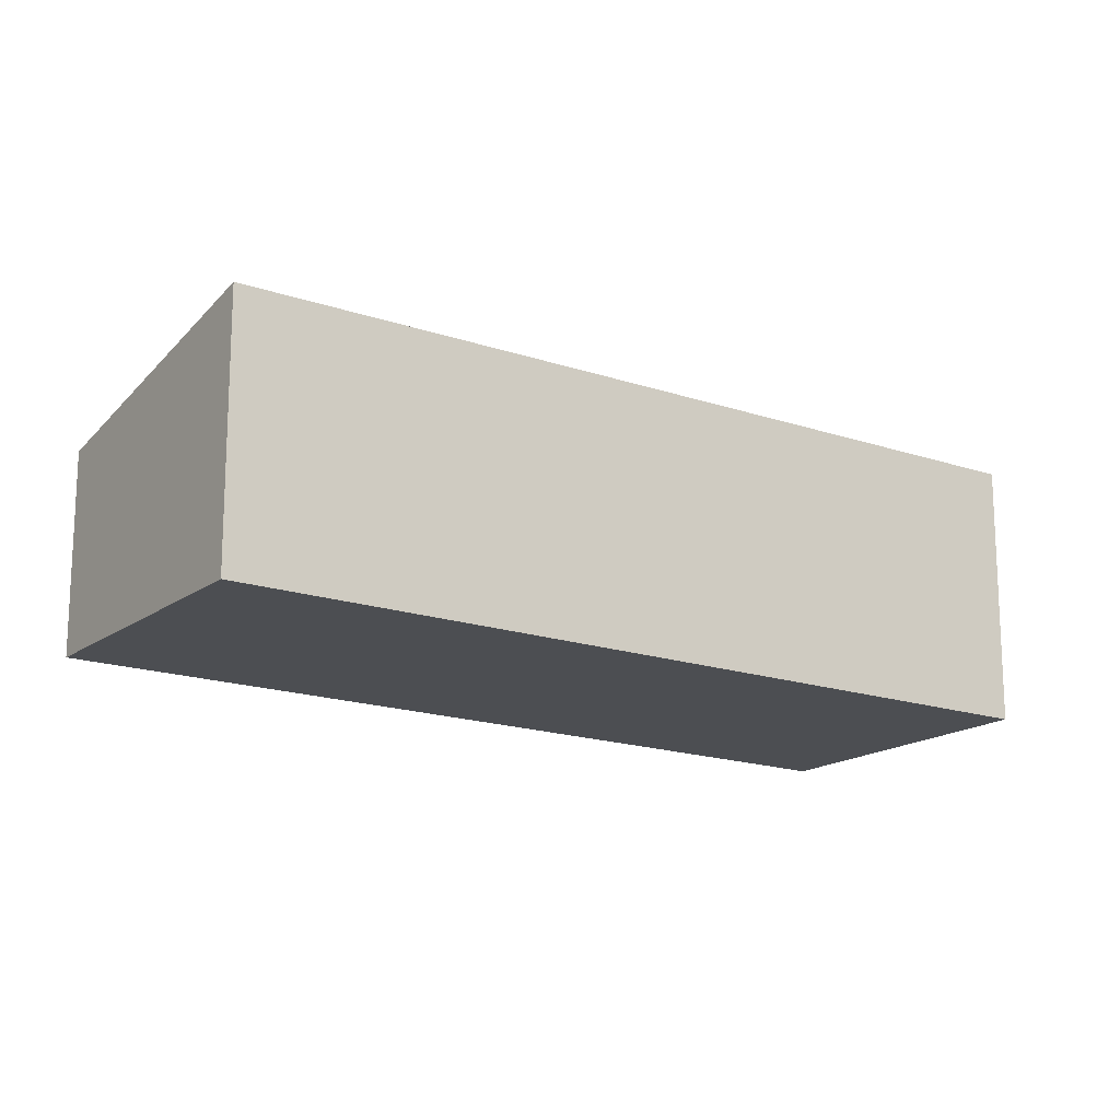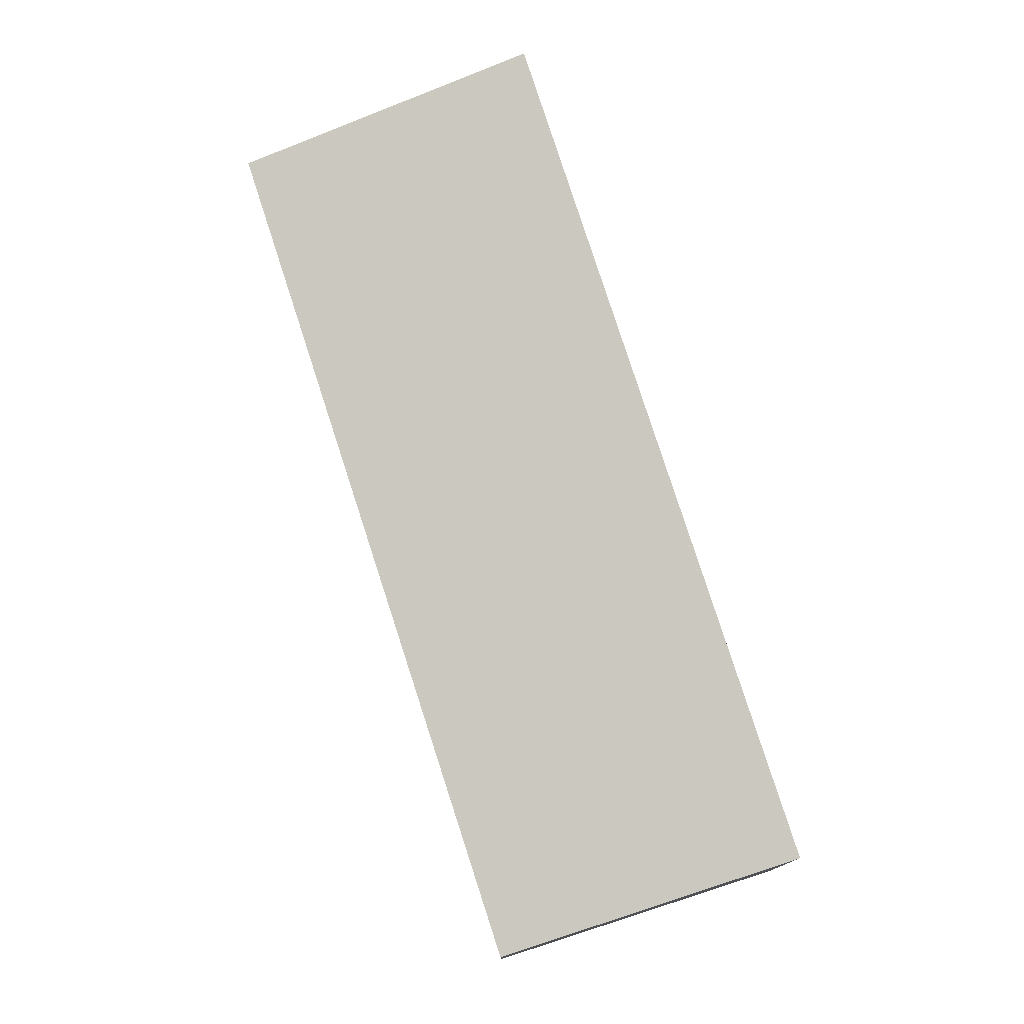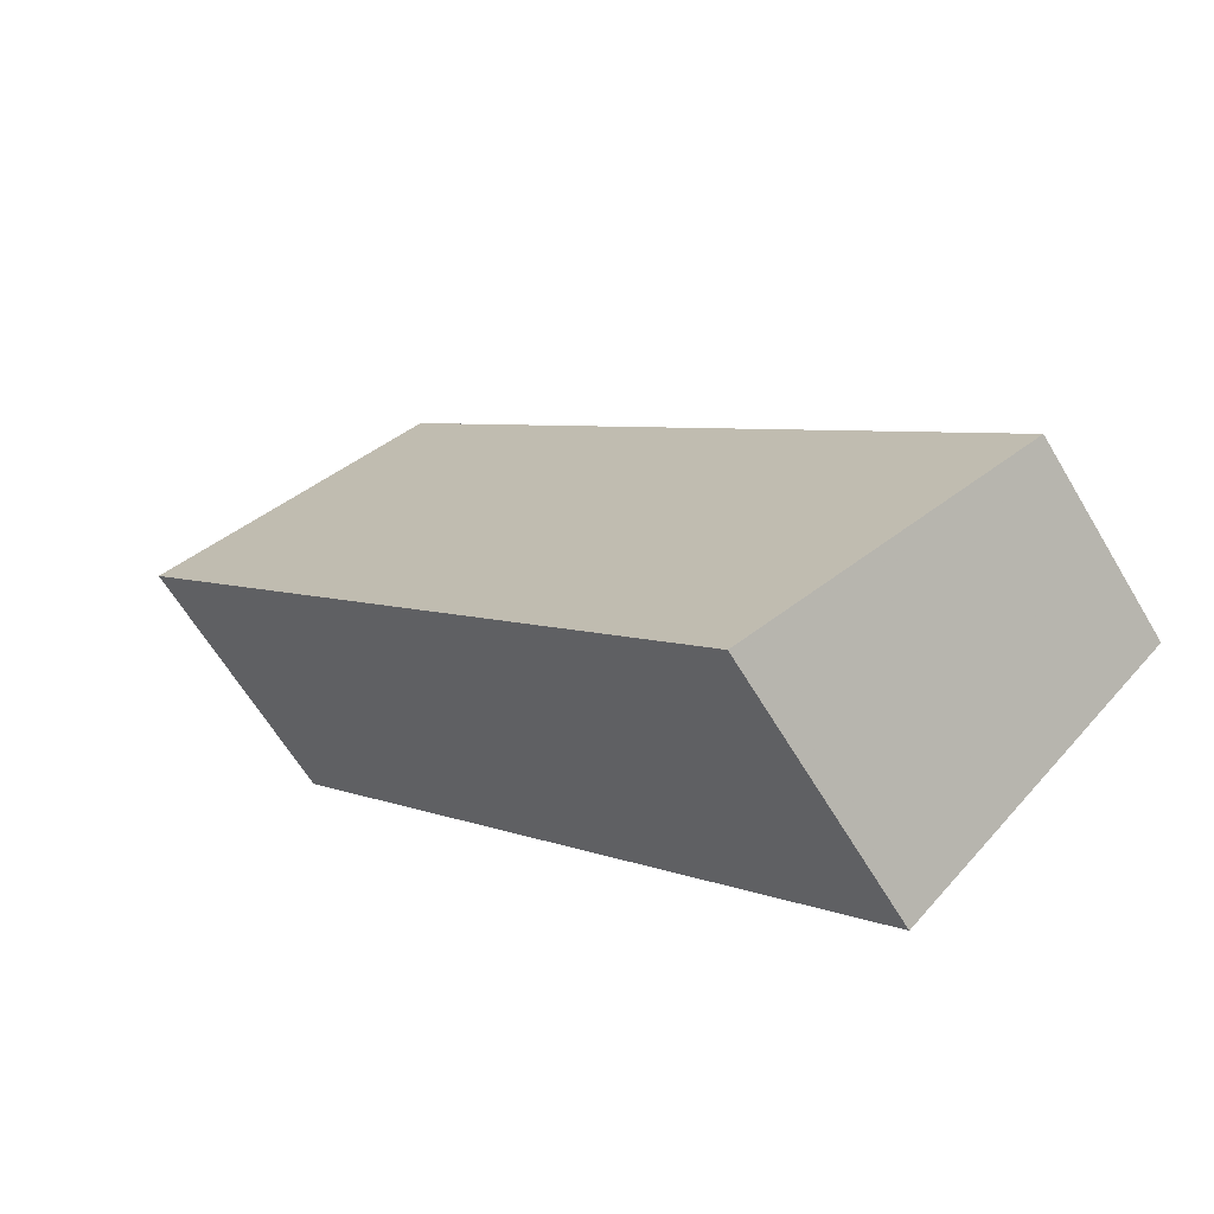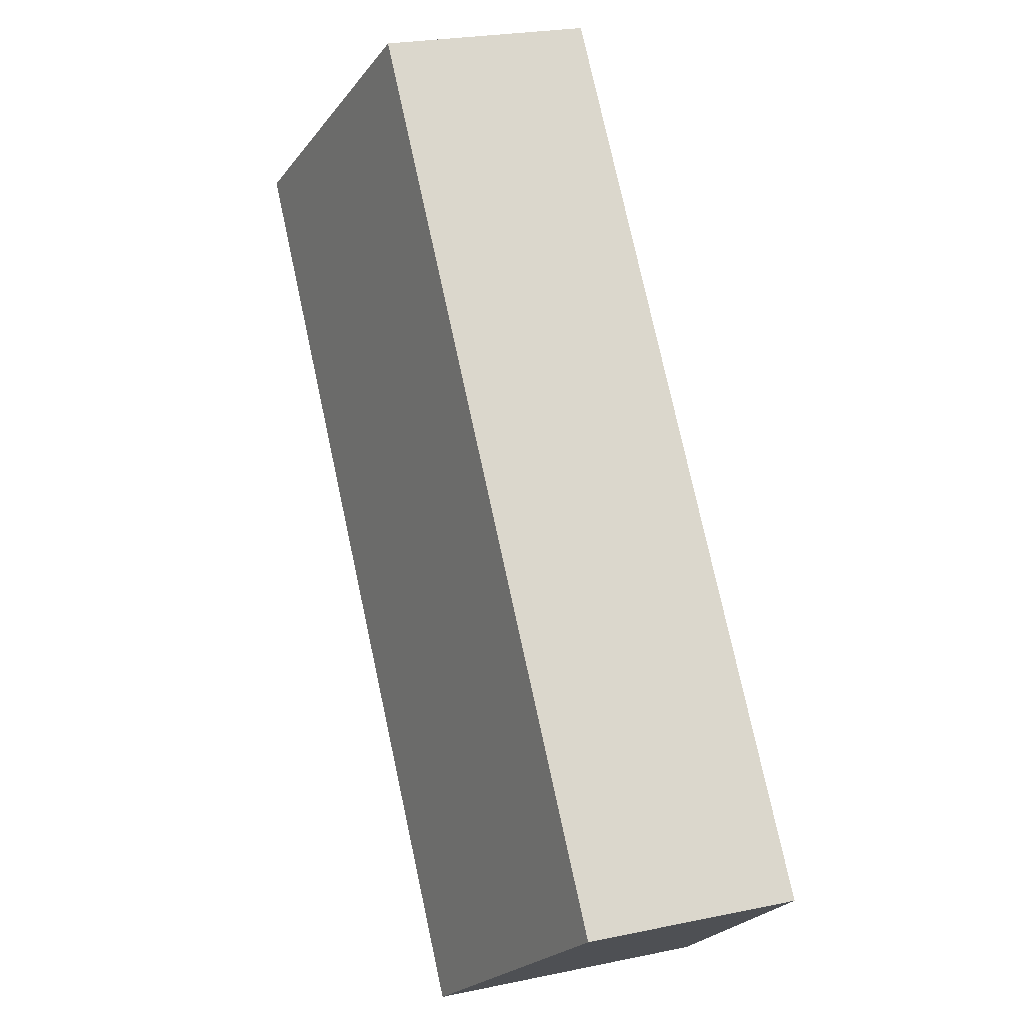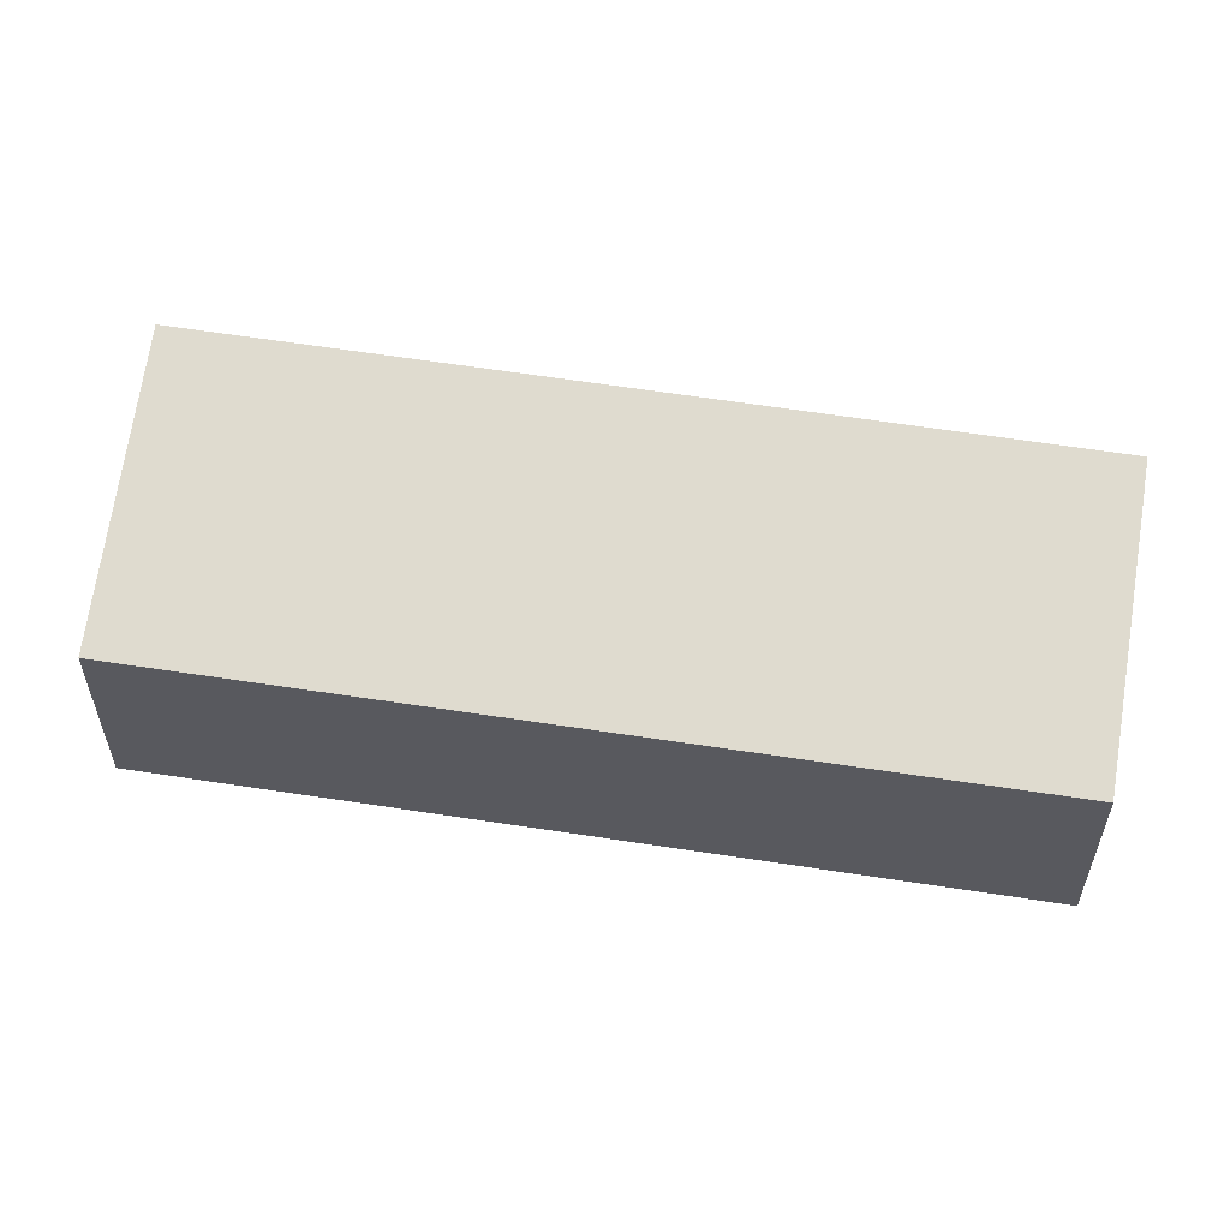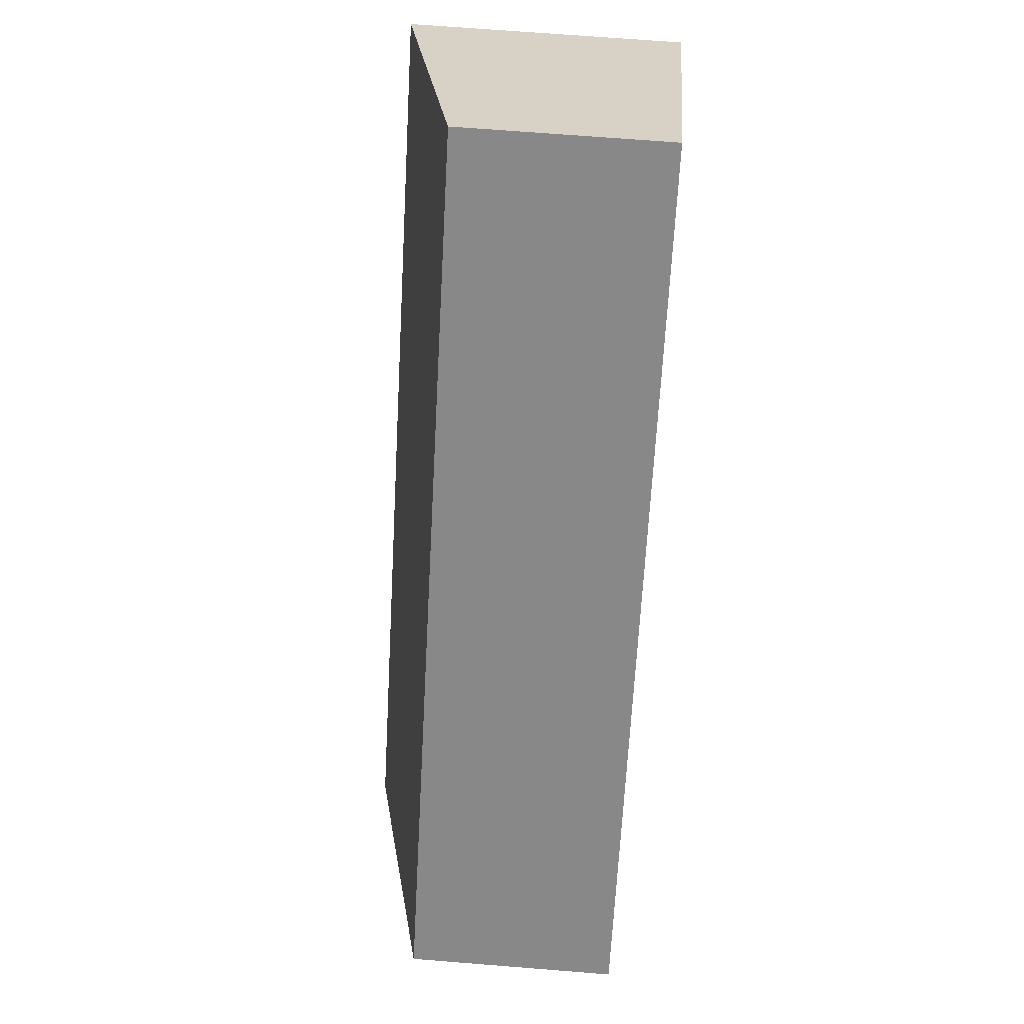
<metadata>
{"format":"obj","ext":"obj","renderer":"f3d","projection":"perspective","resolution":1024,"background":"white","views":[{"elev":-16.9,"azim":-84.0,"up":"+Z"},{"elev":78.0,"azim":-157.1,"up":"+Z"},{"elev":-62.0,"azim":30.4,"up":"+Y"},{"elev":24.7,"azim":71.1,"up":"+Y"},{"elev":58.6,"azim":140.0,"up":"+Z"},{"elev":67.8,"azim":94.6,"up":"+Y"}]}
</metadata>
<code>
v -1160 -80.62 3.72
v -1150 -93.03 3.711
v -1154 -96.88 4.888
v -1165 -84.38 4.881
v -1160 -80.63 3.721
v -1150 -93.03 3.712
v -1160 -80.67 3.721
v -1160 -80.67 3.72
v -1165 -84.42 4.881
v -1150 -93.01 3.711
v -1150 -93.02 3.712
v -1154 -96.86 4.888
v -1154 -96.87 4.887
v -1154 -96.85 4.887
v -1165 -84.42 4.88
v -1165 -84.37 4.88
v -1160 -80.67 3.72
v -1160 -80.62 3.72
v -1160 -80.62 0
v -1160 -80.67 0
v -1150 -93.03 3.712
v -1150 -93.03 3.711
v -1150 -93.03 0
v -1150 -93.03 -4.441e-16
v -1154 -96.86 4.888
v -1154 -96.88 4.888
v -1154 -96.88 0
v -1154 -96.86 0
v -1165 -84.37 4.88
v -1165 -84.38 4.881
v -1165 -84.38 0
v -1165 -84.37 0
v -1160 -80.62 3.72
v -1160 -80.63 3.721
v -1160 -80.63 -4.441e-16
v -1160 -80.62 0
v -1154 -96.87 4.887
v -1150 -93.03 3.712
v -1150 -93.03 -4.441e-16
v -1154 -96.87 0
v -1150 -93.01 3.711
v -1160 -80.67 3.72
v -1160 -80.67 0
v -1150 -93.01 0
v -1165 -84.38 4.881
v -1165 -84.42 4.881
v -1165 -84.42 0
v -1165 -84.38 0
v -1150 -93.03 3.711
v -1150 -93.01 3.711
v -1150 -93.01 0
v -1150 -93.03 0
v -1165 -84.42 4.881
v -1154 -96.86 4.888
v -1154 -96.86 0
v -1165 -84.42 0
v -1154 -96.88 4.888
v -1154 -96.87 4.887
v -1154 -96.87 0
v -1154 -96.88 0
v -1160 -80.63 3.721
v -1165 -84.37 4.88
v -1165 -84.37 0
v -1160 -80.63 -4.441e-16
v -1160 -80.62 0
v -1150 -93.03 0
v -1154 -96.88 0
v -1165 -84.38 0
f 15 7 11 14
f 11 7 8 10
f 7 5 1 8
f 16 5 7 15
f 10 2 6 11
f 14 11 6 13
f 13 3 12 14
f 14 12 9 15
f 15 9 4 16
f 18 19 20 17
f 22 23 24 21
f 26 27 28 25
f 30 31 32 29
f 34 35 36 33
f 38 39 40 37
f 42 43 44 41
f 46 47 48 45
f 50 51 52 49
f 54 55 56 53
f 58 59 60 57
f 62 63 64 61
f 66 67 68 65

</code>
